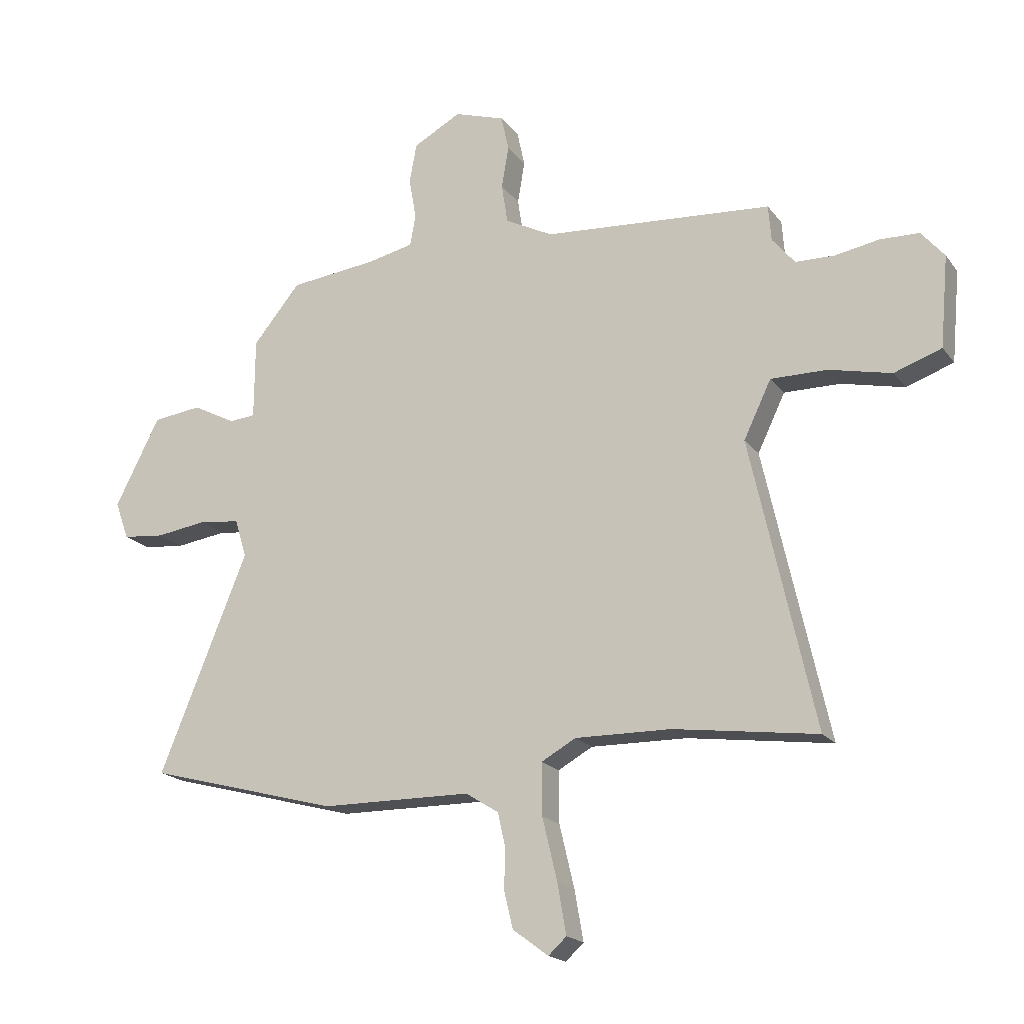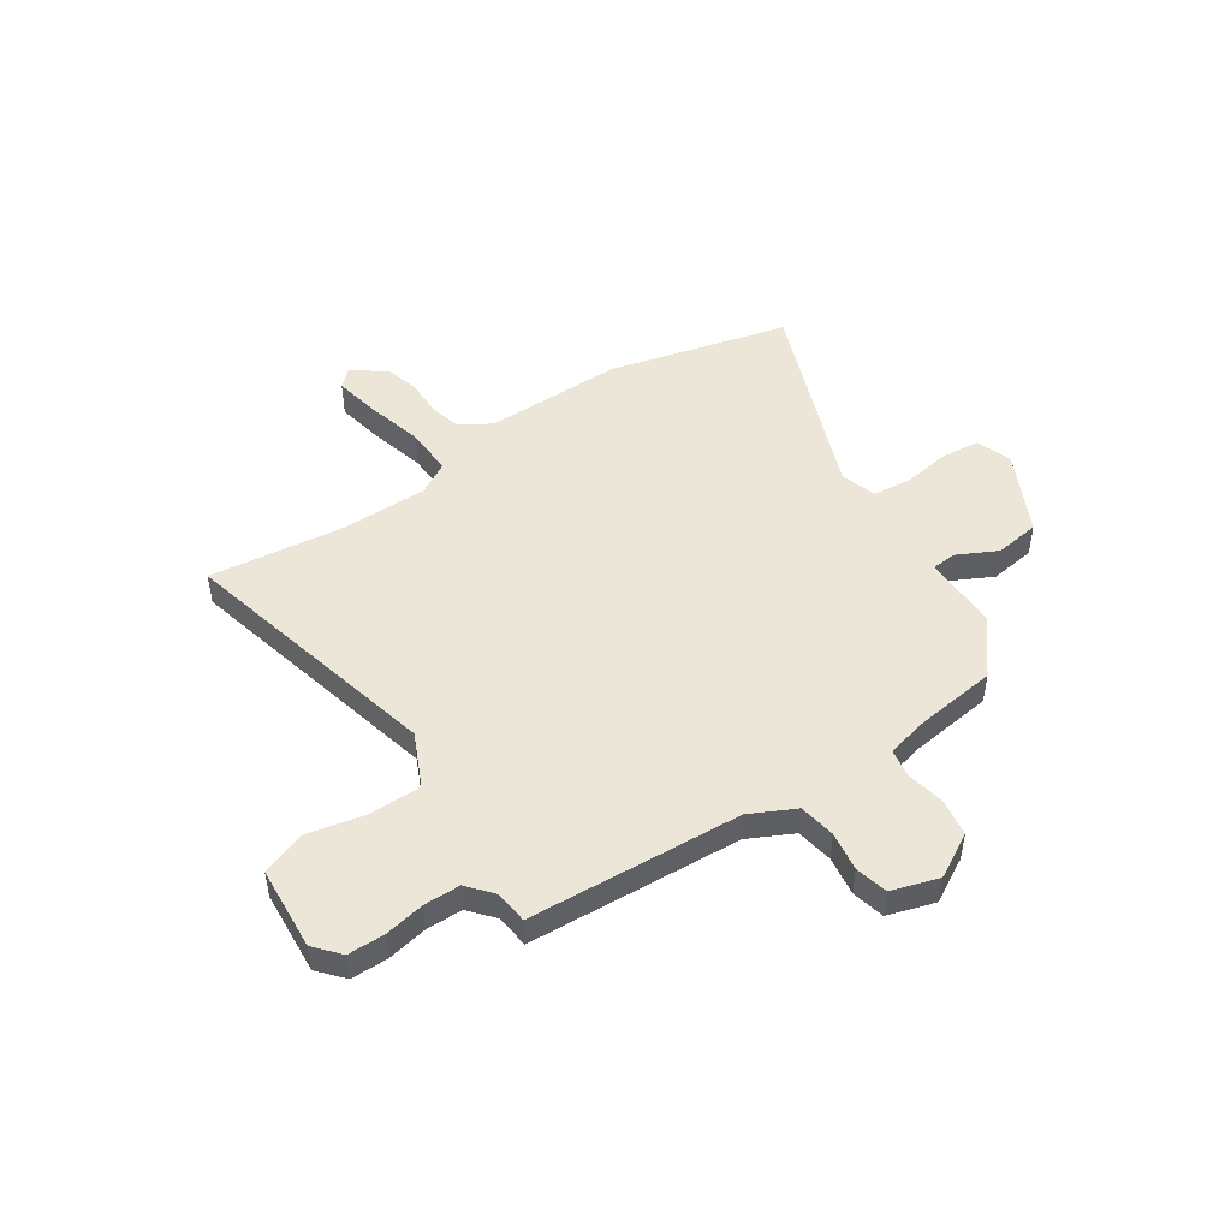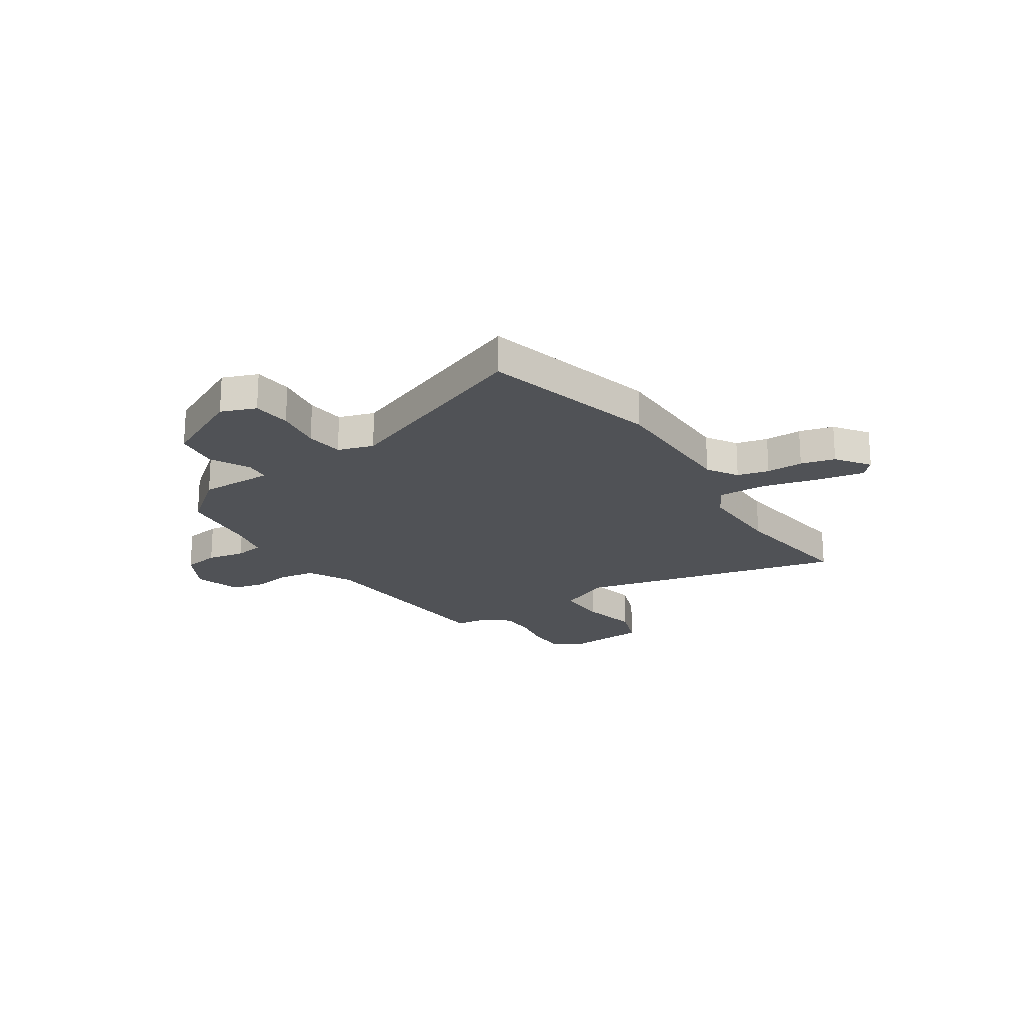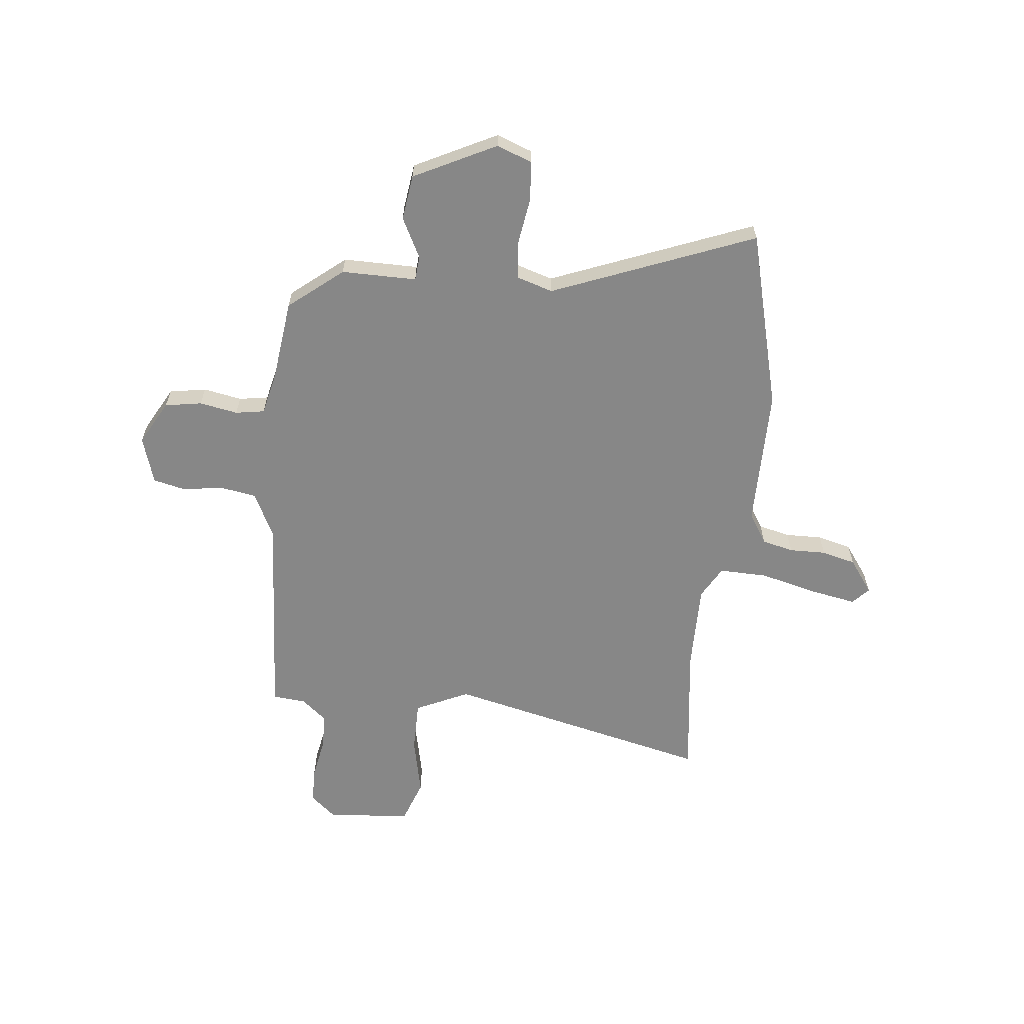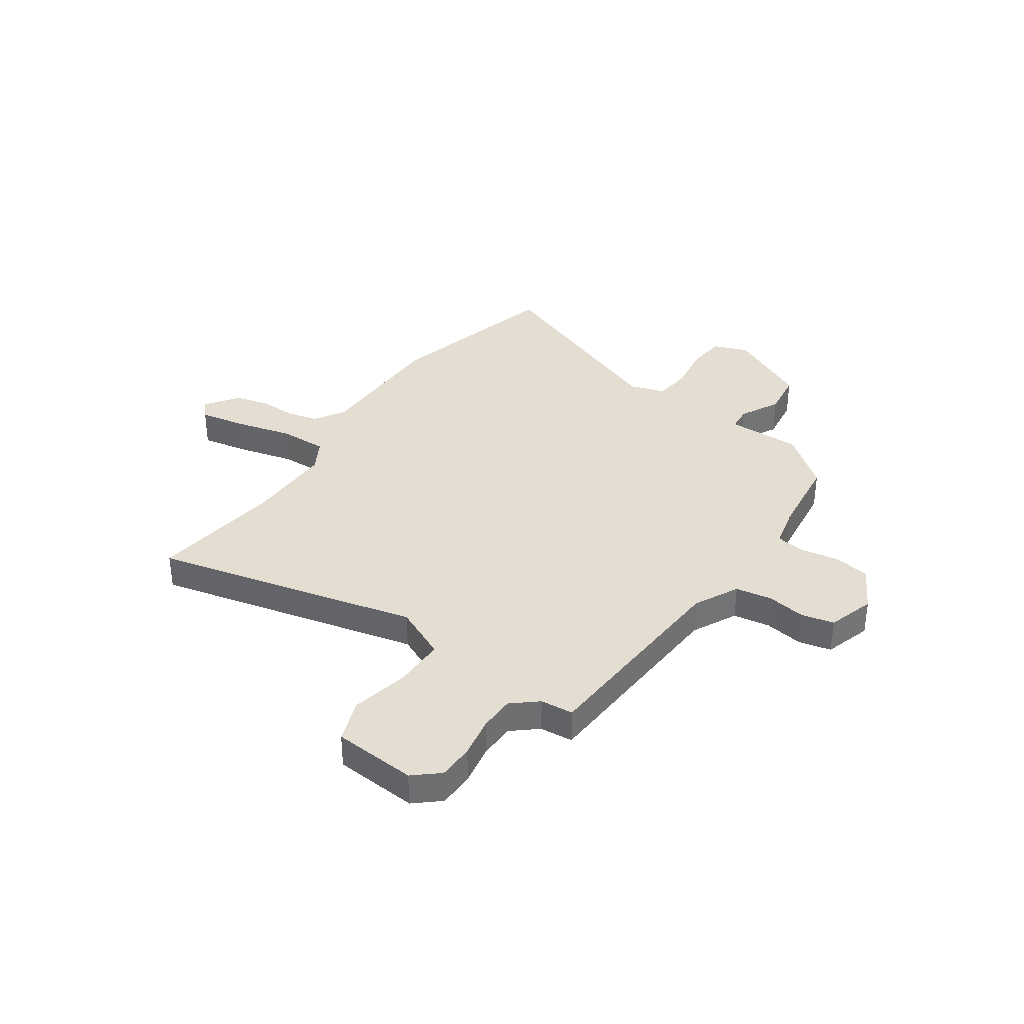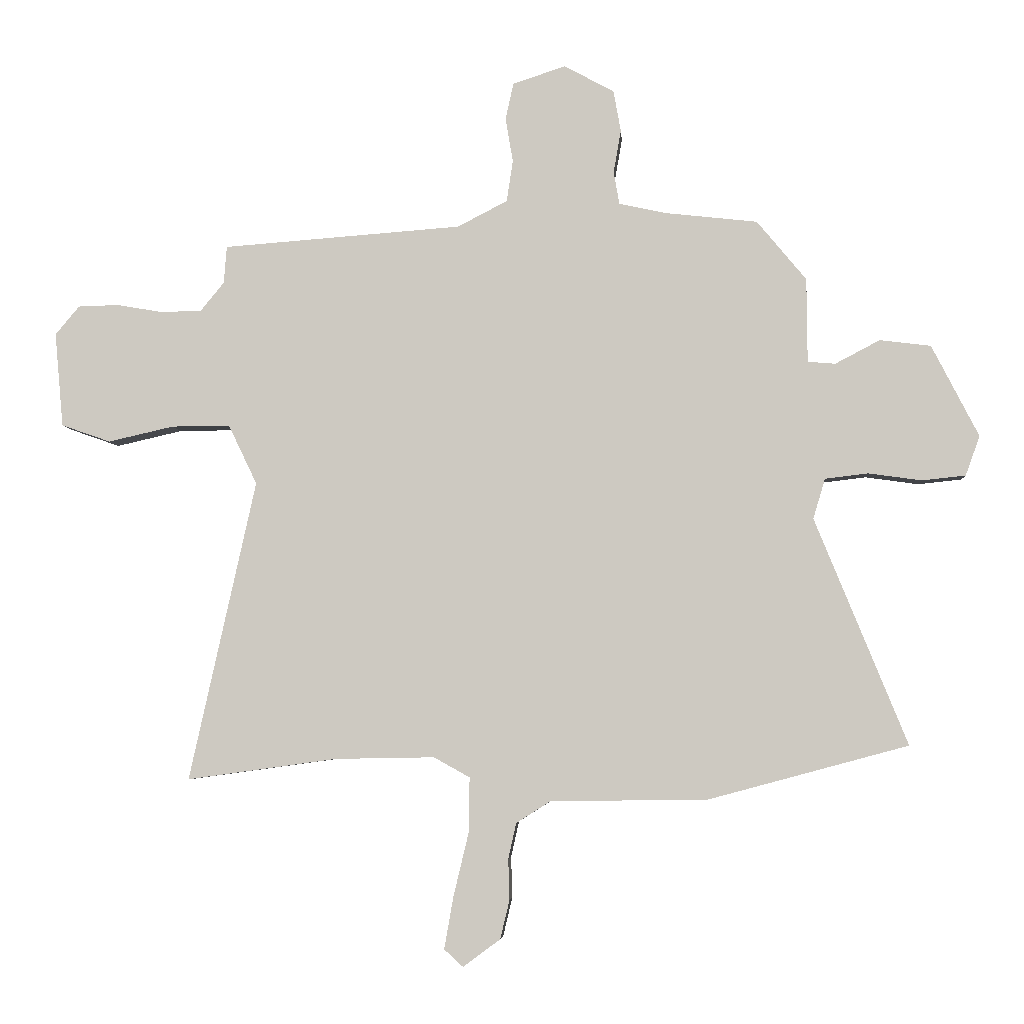
<metadata>
{"format":"obj","ext":"obj","renderer":"f3d","projection":"perspective","resolution":1024,"background":"white","views":[{"elev":-18.9,"azim":-154.6,"up":"+Z"},{"elev":48.6,"azim":-34.7,"up":"+Y"},{"elev":-20.7,"azim":122.6,"up":"+Y"},{"elev":-62.3,"azim":83.3,"up":"+Y"},{"elev":36.0,"azim":-56.2,"up":"+Y"},{"elev":-4.9,"azim":4.1,"up":"+Z"}]}
</metadata>
<code>
v -0.318 0.07 -0.475
v -0.579 0.07 -0.511
v -0.463 0.07 0.013
v -0.513 0.07 0.117
v -0.615 0.07 0.116
v -0.729 0.07 0.09
v -0.815 0.07 0.12
v -0.83 0.07 0.285
v -0.788 0.07 0.335
v -0.717 0.07 0.337
v -0.637 0.07 0.323
v -0.566 0.07 0.325
v -0.525 0.07 0.375
v -0.52 0.07 0.44
v -0.103 0.07 0.471
v -0.016 0.07 0.516
v -0.005 0.07 0.588
v -0.018 0.07 0.665
v -0.004 0.07 0.729
v 0.088 0.07 0.759
v 0.175 0.07 0.712
v 0.188 0.07 0.64
v 0.175 0.07 0.565
v 0.185 0.07 0.508
v 0.267 0.07 0.49
v 0.428 0.07 0.472
v 0.514 0.07 0.368
v 0.515 0.07 0.221
v 0.563 0.07 0.217
v 0.641 0.07 0.258
v 0.73 0.07 0.247
v 0.812 0.07 0.087
v 0.787 0.07 0.018
v 0.711 0.07 0.01
v 0.618 0.07 0.023
v 0.543 0.07 0.014
v 0.522 0.07 -0.056
v 0.683 0.07 -0.451
v 0.334 0.07 -0.545
v 0.061 0.07 -0.548
v 0.001 0.07 -0.586
v -0.013 0.07 -0.648
v -0.011 0.07 -0.72
v -0.027 0.07 -0.787
v -0.092 0.07 -0.835
v -0.125 0.07 -0.805
v -0.109 0.07 -0.714
v -0.082 0.07 -0.601
v -0.081 0.07 -0.507
v -0.144 0.07 -0.472
v -0.318 0 -0.475
v -0.579 0 -0.511
v -0.463 0 0.013
v -0.513 0 0.117
v -0.615 0 0.116
v -0.729 0 0.09
v -0.815 0 0.12
v -0.83 0 0.285
v -0.788 0 0.335
v -0.717 0 0.337
v -0.637 0 0.323
v -0.566 0 0.325
v -0.525 0 0.375
v -0.52 0 0.44
v -0.103 0 0.471
v -0.016 0 0.516
v -0.005 0 0.588
v -0.018 0 0.665
v -0.004 0 0.729
v 0.088 0 0.759
v 0.175 0 0.712
v 0.188 0 0.64
v 0.175 0 0.565
v 0.185 0 0.508
v 0.267 0 0.49
v 0.428 0 0.472
v 0.514 0 0.368
v 0.515 0 0.221
v 0.563 0 0.217
v 0.641 0 0.258
v 0.73 0 0.247
v 0.812 0 0.087
v 0.787 0 0.018
v 0.711 0 0.01
v 0.618 0 0.023
v 0.543 0 0.014
v 0.522 0 -0.056
v 0.683 0 -0.451
v 0.334 0 -0.545
v 0.061 0 -0.548
v 0.001 0 -0.586
v -0.013 0 -0.648
v -0.011 0 -0.72
v -0.027 0 -0.787
v -0.092 0 -0.835
v -0.125 0 -0.805
v -0.109 0 -0.714
v -0.082 0 -0.601
v -0.081 0 -0.507
v -0.144 0 -0.472
f 46 47 48
f 45 46 48
f 44 45 48
f 43 44 48
f 42 43 48
f 41 42 48 49
f 40 41 49
f 40 49 50
f 39 40 50
f 38 39 50
f 37 38 50
f 33 34 35
f 32 33 35
f 31 32 35
f 30 31 35
f 29 30 35
f 28 29 35 36
f 25 26 27 28
f 37 50 1
f 36 37 1
f 28 36 1
f 25 28 1
f 24 25 1
f 21 22 23
f 20 21 23
f 19 20 23
f 18 19 23
f 17 18 23
f 13 14 15
f 12 13 15
f 9 10 11
f 8 9 11
f 7 8 11
f 6 7 11
f 5 6 11
f 4 5 11 12
f 3 4 12 15
f 3 15 16
f 2 3 16
f 1 2 16
f 16 17 23 24
f 1 16 24
f 98 97 96
f 98 96 95
f 98 95 94
f 98 94 93
f 98 93 92
f 99 98 92 91
f 99 91 90
f 100 99 90
f 100 90 89
f 100 89 88
f 100 88 87
f 85 84 83
f 85 83 82
f 85 82 81
f 85 81 80
f 85 80 79
f 86 85 79 78
f 78 77 76 75
f 51 100 87
f 51 87 86
f 51 86 78
f 51 78 75
f 51 75 74
f 73 72 71
f 73 71 70
f 73 70 69
f 73 69 68
f 73 68 67
f 65 64 63
f 65 63 62
f 61 60 59
f 61 59 58
f 61 58 57
f 61 57 56
f 61 56 55
f 62 61 55 54
f 65 62 54 53
f 66 65 53
f 66 53 52
f 66 52 51
f 74 73 67 66
f 74 66 51
f 1 51 52 2
f 2 52 53 3
f 3 53 54 4
f 4 54 55 5
f 5 55 56 6
f 6 56 57 7
f 7 57 58 8
f 8 58 59 9
f 9 59 60 10
f 10 60 61 11
f 11 61 62 12
f 12 62 63 13
f 13 63 64 14
f 14 64 65 15
f 15 65 66 16
f 16 66 67 17
f 17 67 68 18
f 18 68 69 19
f 19 69 70 20
f 20 70 71 21
f 21 71 72 22
f 22 72 73 23
f 23 73 74 24
f 24 74 75 25
f 25 75 76 26
f 26 76 77 27
f 27 77 78 28
f 28 78 79 29
f 29 79 80 30
f 30 80 81 31
f 31 81 82 32
f 32 82 83 33
f 33 83 84 34
f 34 84 85 35
f 35 85 86 36
f 36 86 87 37
f 37 87 88 38
f 38 88 89 39
f 39 89 90 40
f 40 90 91 41
f 41 91 92 42
f 42 92 93 43
f 43 93 94 44
f 44 94 95 45
f 45 95 96 46
f 46 96 97 47
f 47 97 98 48
f 48 98 99 49
f 49 99 100 50
f 50 100 51 1

</code>
